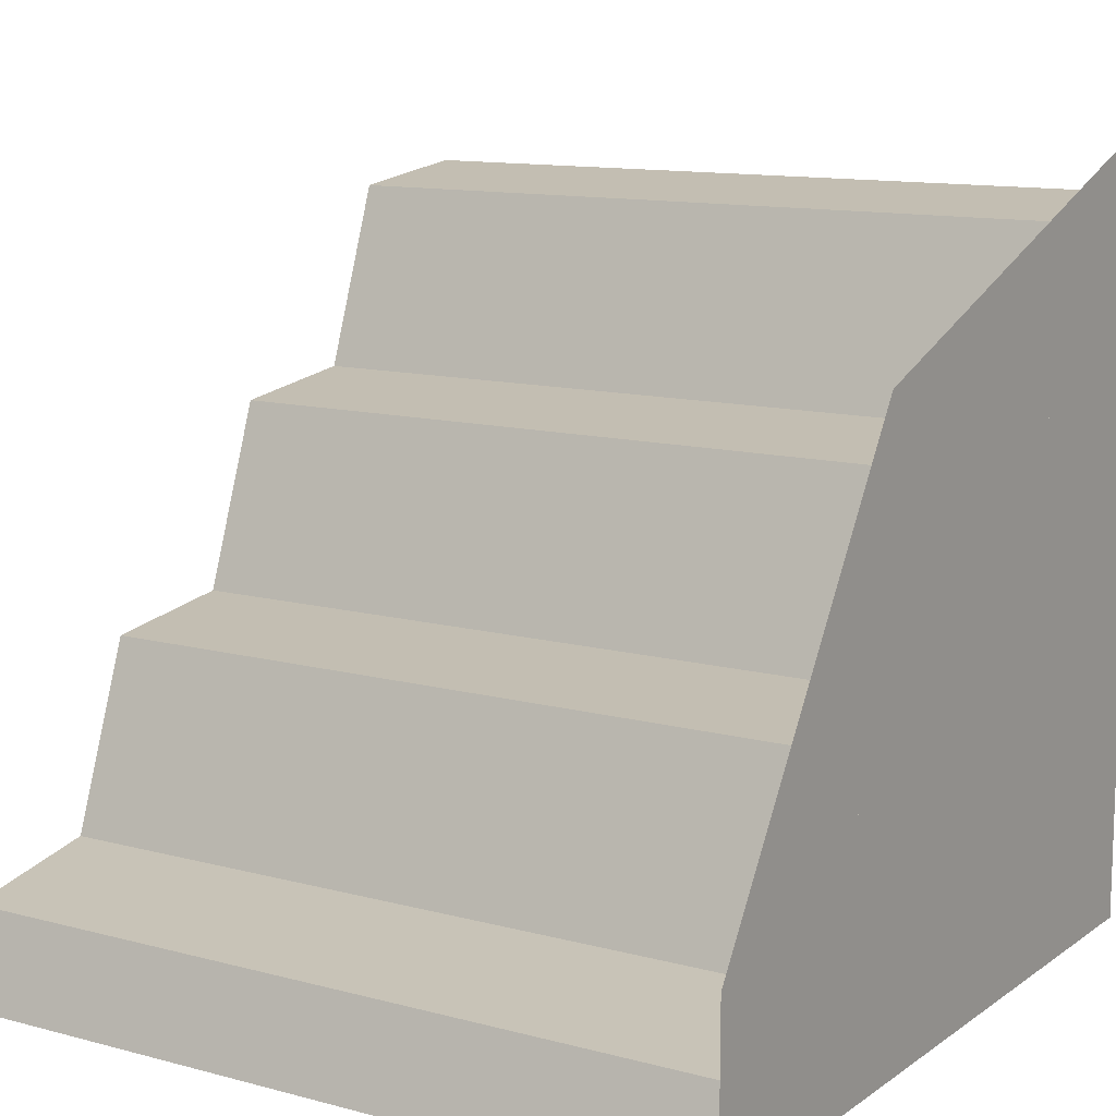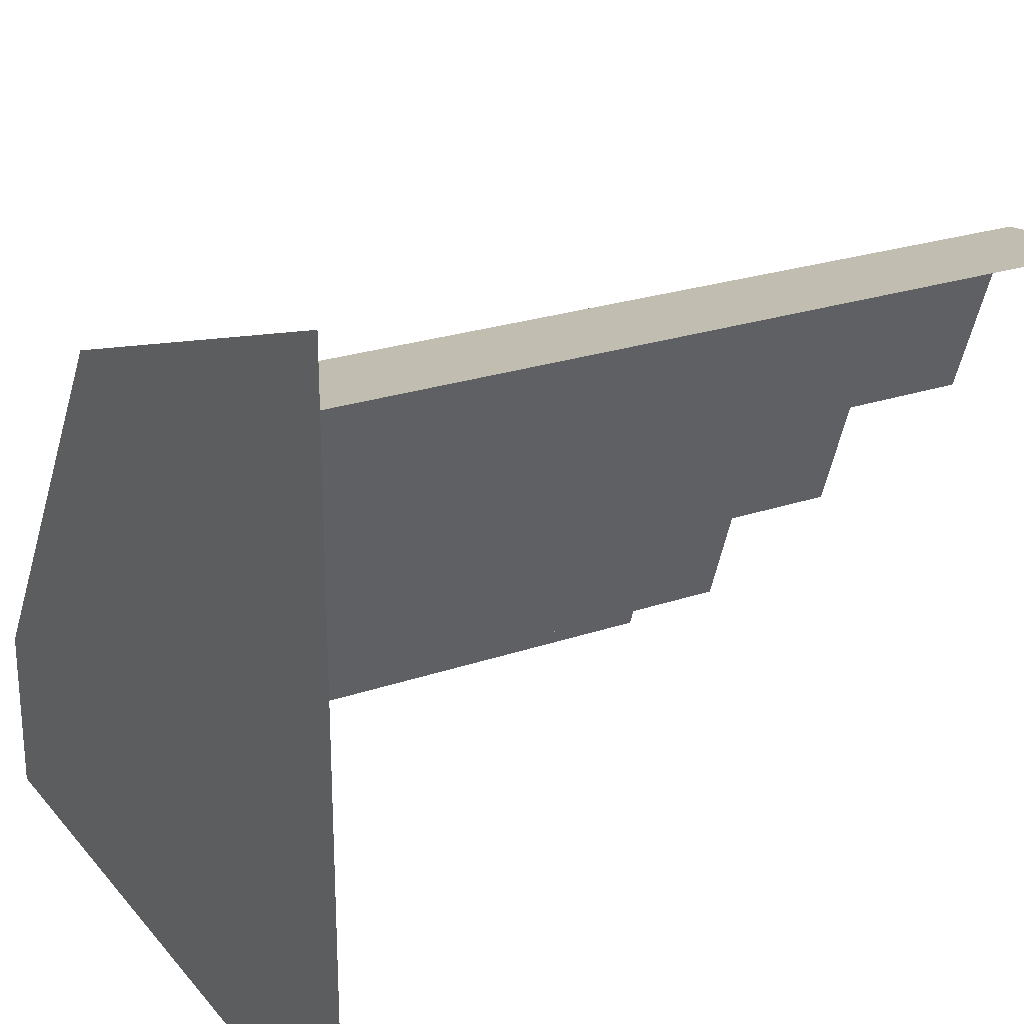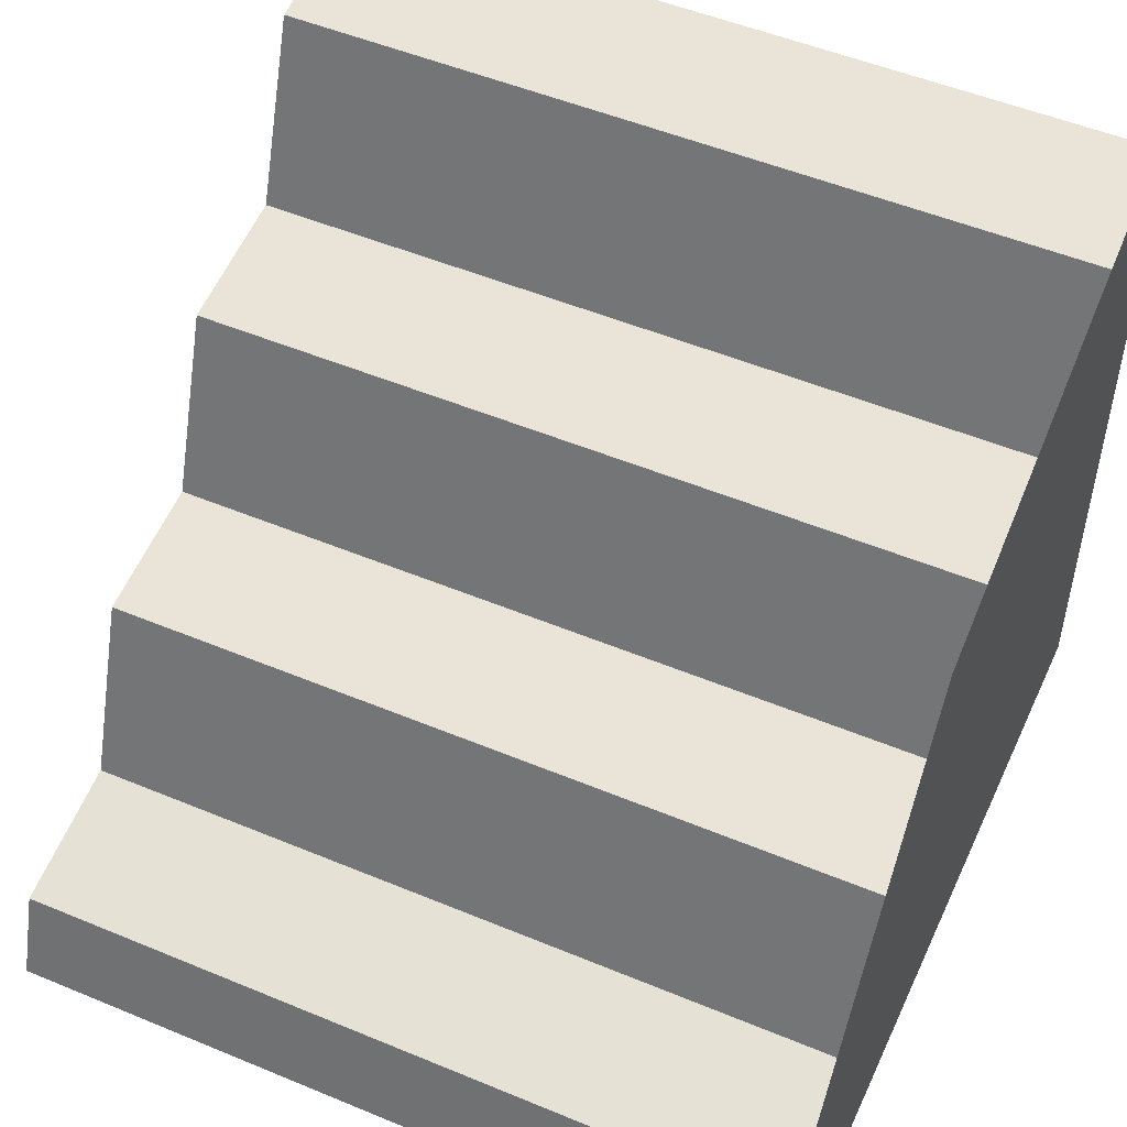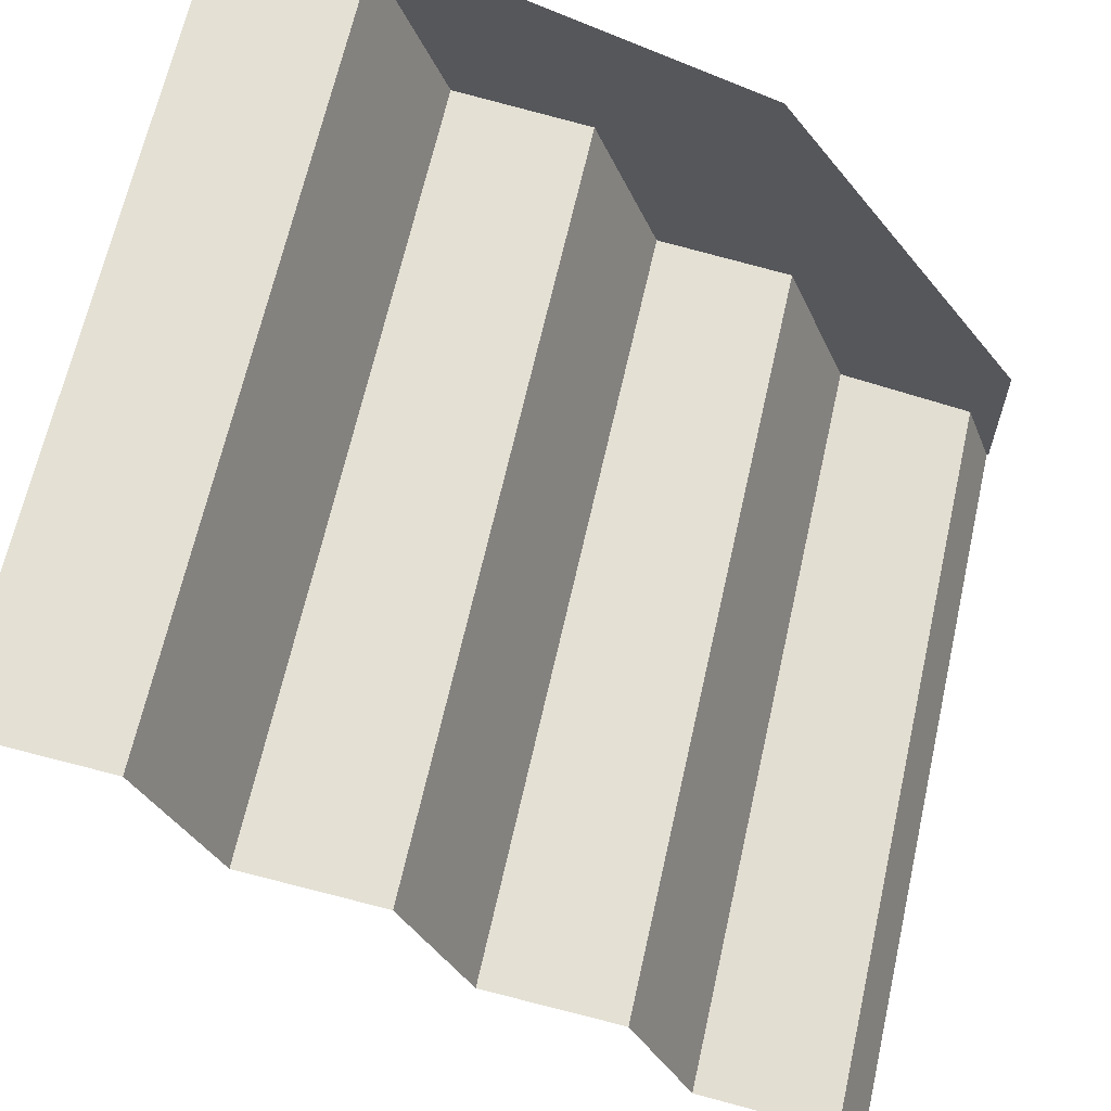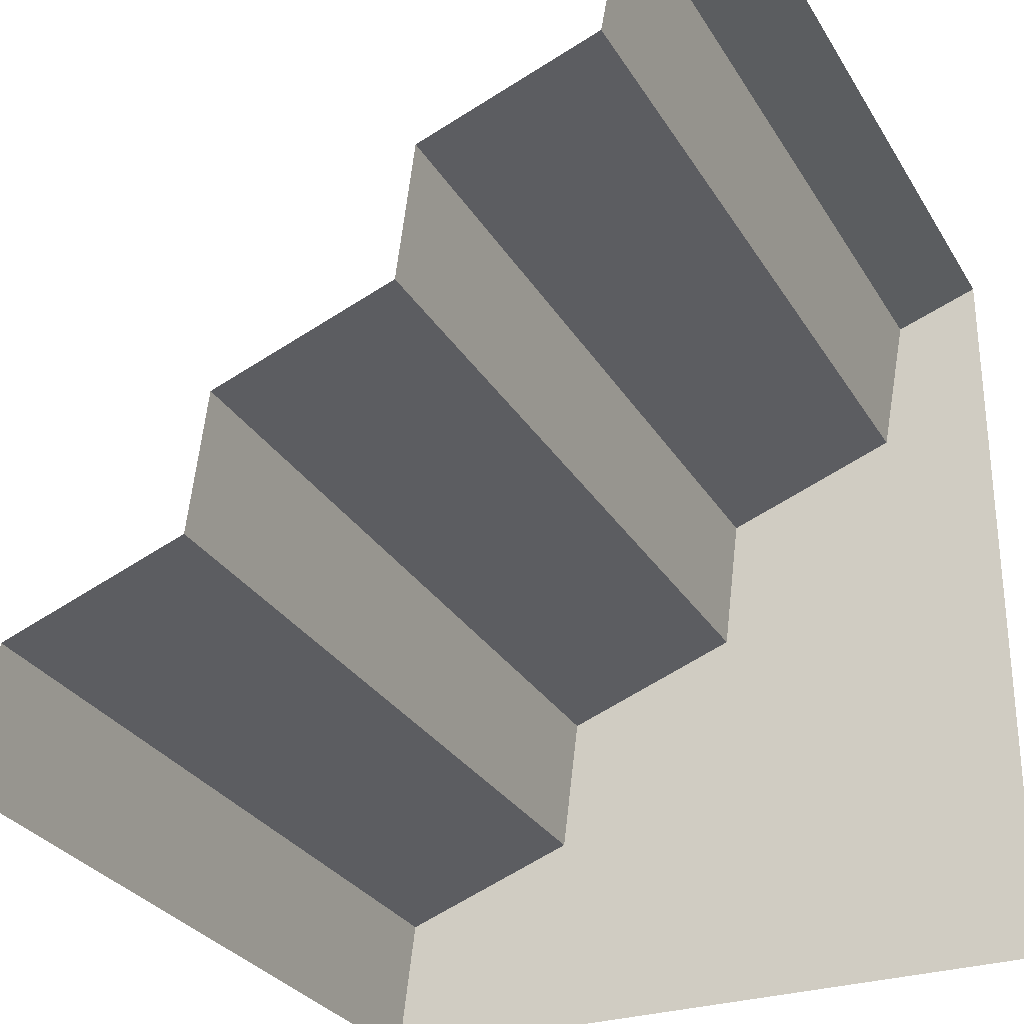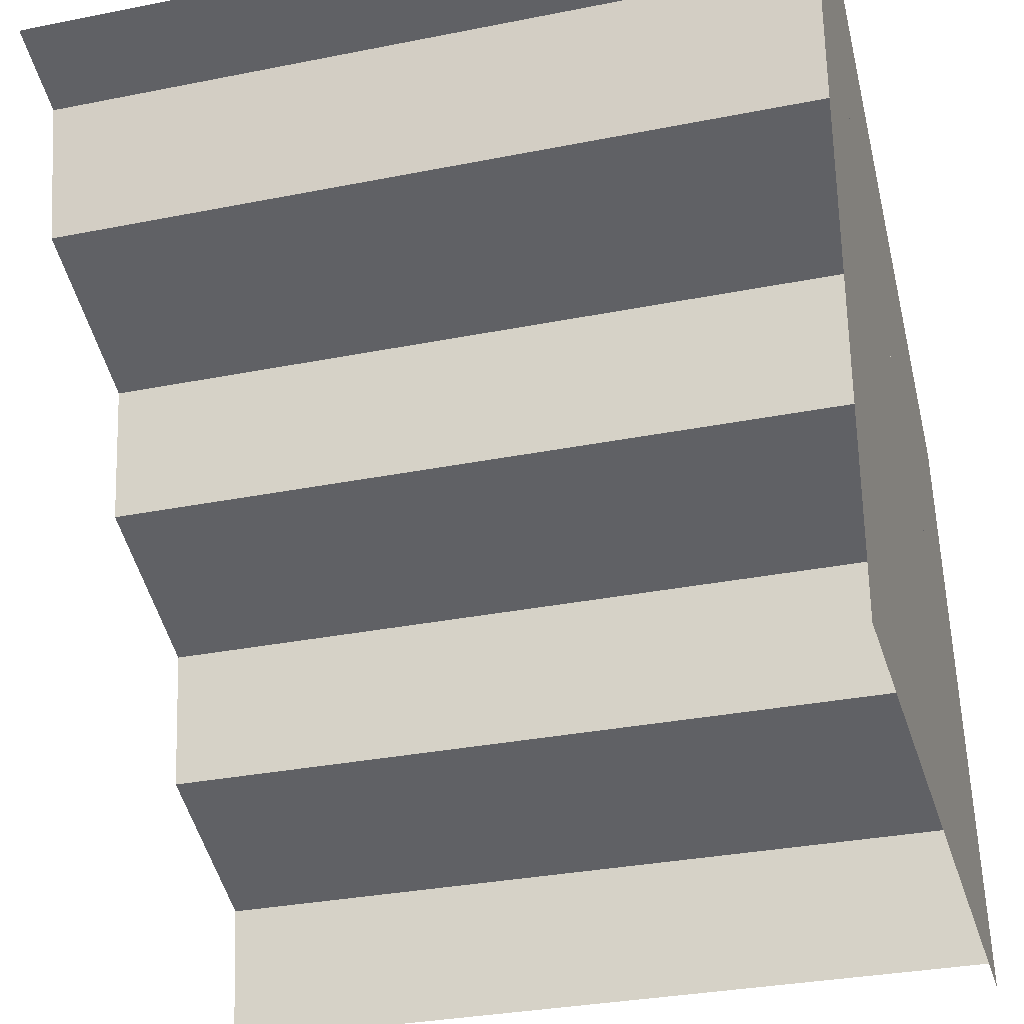
<metadata>
{"format":"obj","ext":"obj","renderer":"f3d","projection":"perspective","resolution":1024,"background":"white","views":[{"elev":12.0,"azim":-147.6,"up":"+Z"},{"elev":23.9,"azim":-29.8,"up":"+Z"},{"elev":51.4,"azim":-155.7,"up":"+Z"},{"elev":65.3,"azim":102.6,"up":"+Z"},{"elev":-29.0,"azim":115.4,"up":"+Y"},{"elev":-31.6,"azim":-164.2,"up":"+Y"}]}
</metadata>
<code>
g stair_L
v -0.5035 0.6628 -0.5134
v -0.5035 -5.146e-07 -0.5134
v -0.5035 -4.994e-07 0.478
v -0.5035 0.6628 0.2432
v -0.5035 1.007 -0.2931
v -0.5035 1.007 -0.5134
v 0.5035 0.5234 -0.1133
v 0.5035 0.4392 0.1184
v -0.5035 0.4392 0.1184
v -0.5035 0.5234 -0.1133
v -0.5035 0.4392 0.1184
v 0.5035 0.4392 0.1184
v 0.5035 0.2617 0.1407
v -0.5035 0.2617 0.1407
v -0.5035 0.9666 -0.4013
v 0.5035 0.9666 -0.4013
v 0.5035 0.7851 -0.3673
v -0.5035 0.7851 -0.3673
v -0.5035 1.005 -0.5134
v 0.5035 1.005 -0.5136
v 0.5035 0.9666 -0.4013
v -0.5035 0.9666 -0.4013
v 0.5035 0.7851 -0.3673
v 0.5035 0.7009 -0.1356
v -0.5035 0.7009 -0.1356
v -0.5035 0.7851 -0.3673
v -0.5035 0.7009 -0.1356
v 0.5035 0.7009 -0.1356
v 0.5035 0.5234 -0.1133
v -0.5035 0.5234 -0.1133
v 0.5035 0.2617 0.1407
v 0.5035 0.1775 0.3724
v -0.5035 0.1775 0.3724
v -0.5035 0.2617 0.1407
v -0.5035 0.1775 0.3724
v 0.5035 0.1775 0.3724
v 0.5035 -4.61e-07 0.3948
v -0.5035 -4.61e-07 0.3948
g stair_L_0
f 3 2 1
f 4 3 1
f 5 4 1
f 6 5 1
f 9 8 7
f 10 9 7
f 13 12 11
f 14 13 11
f 17 16 15
f 18 17 15
f 21 20 19
f 22 21 19
f 25 24 23
f 26 25 23
f 29 28 27
f 30 29 27
f 33 32 31
f 34 33 31
f 37 36 35
f 38 37 35

</code>
